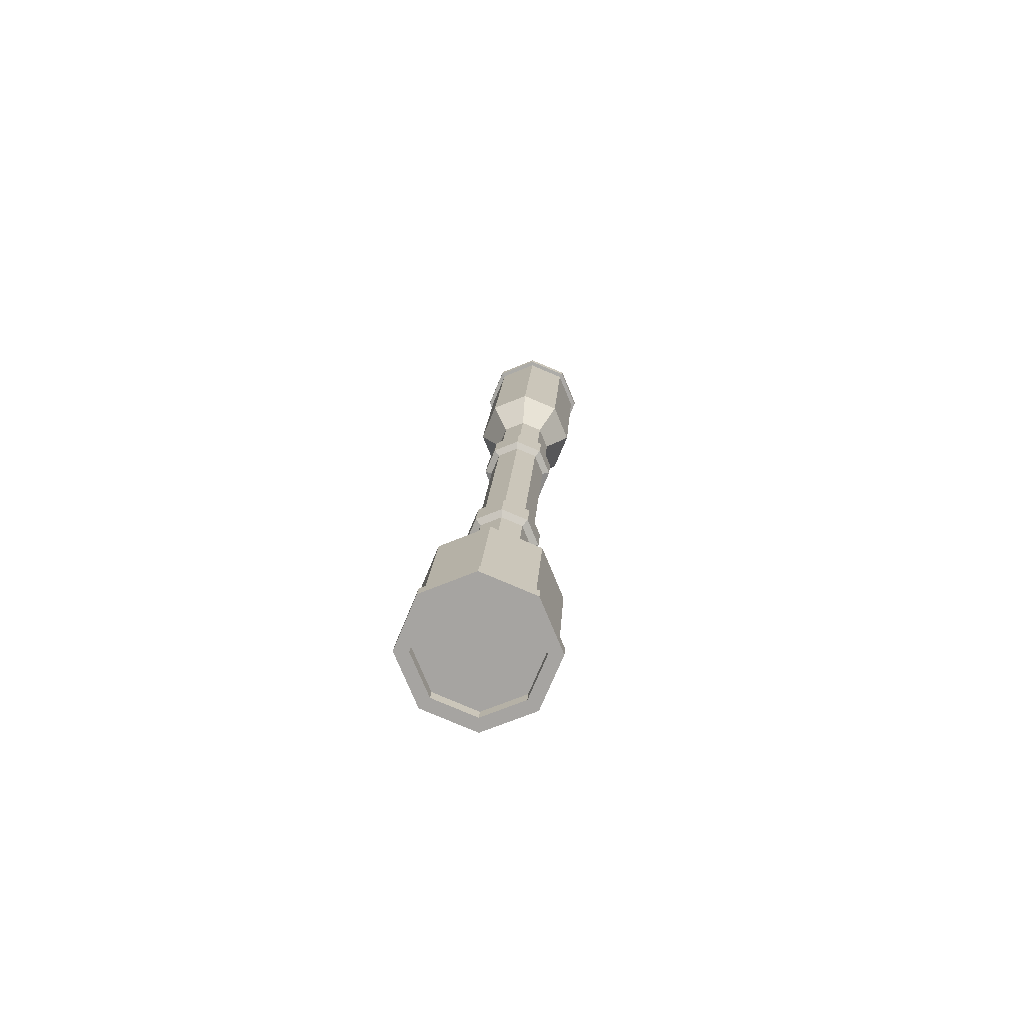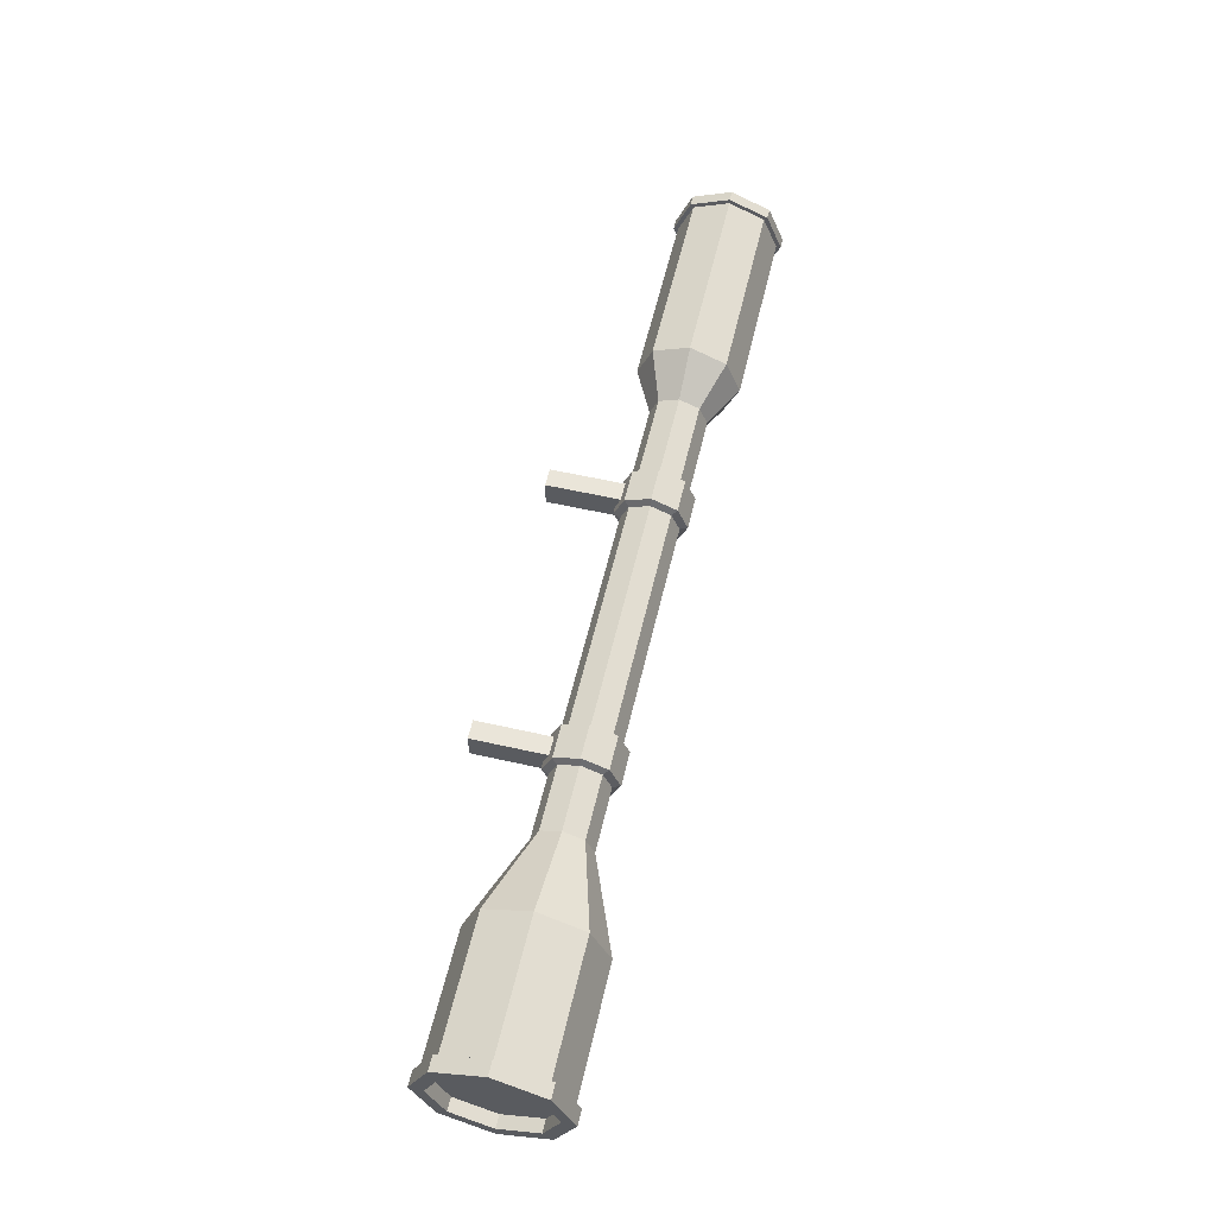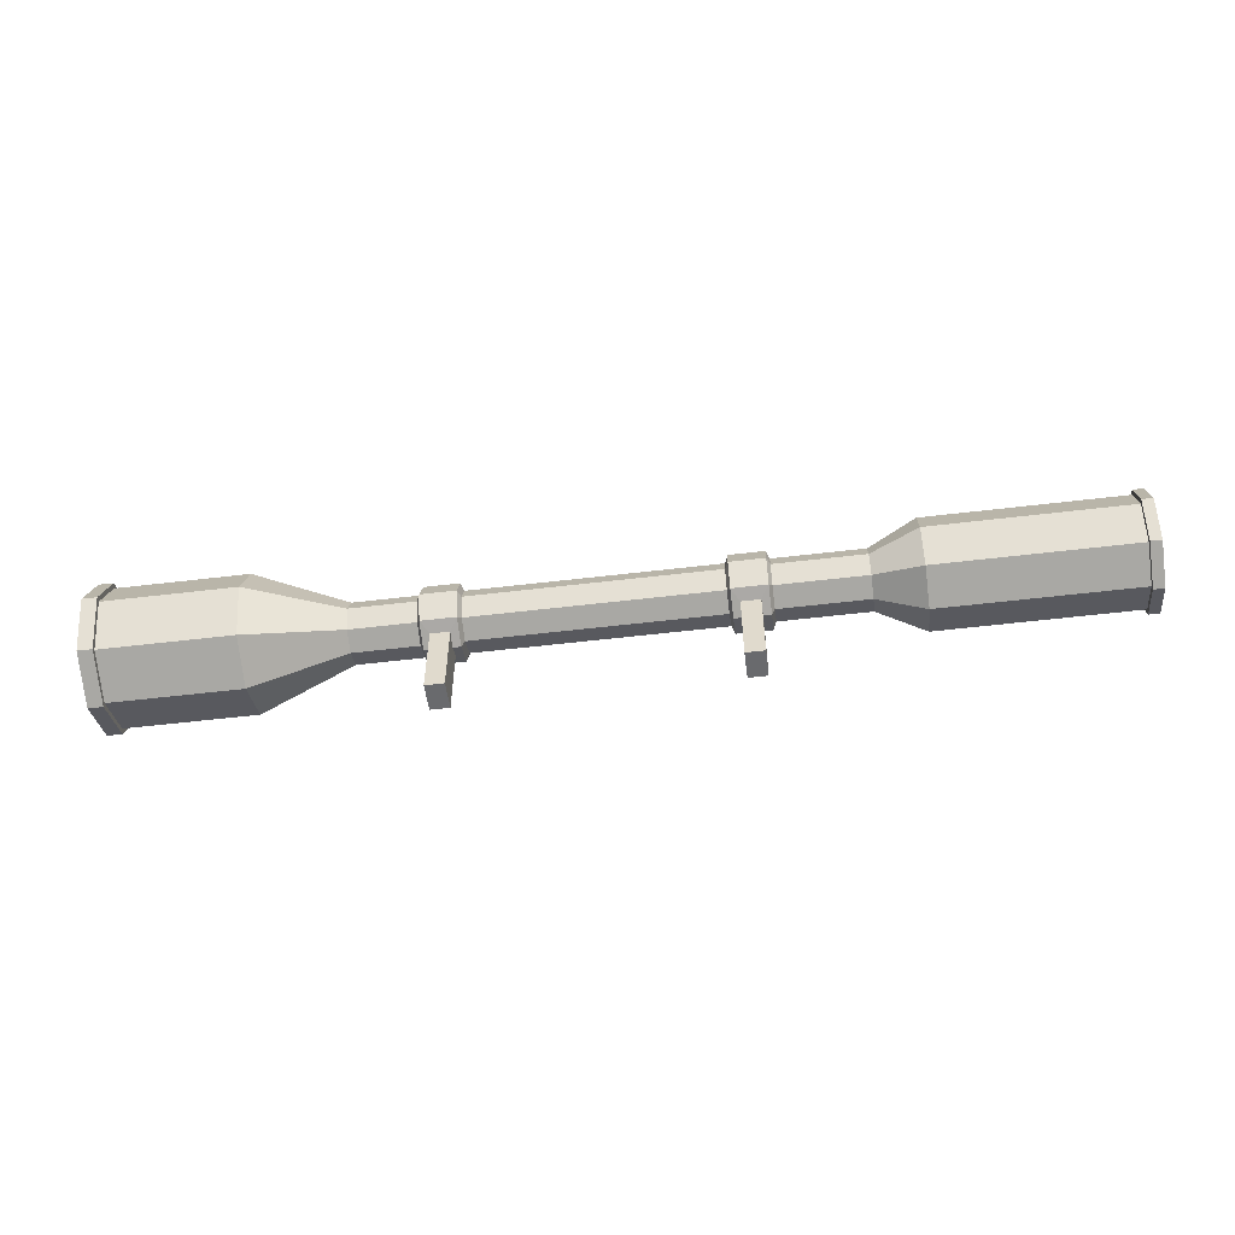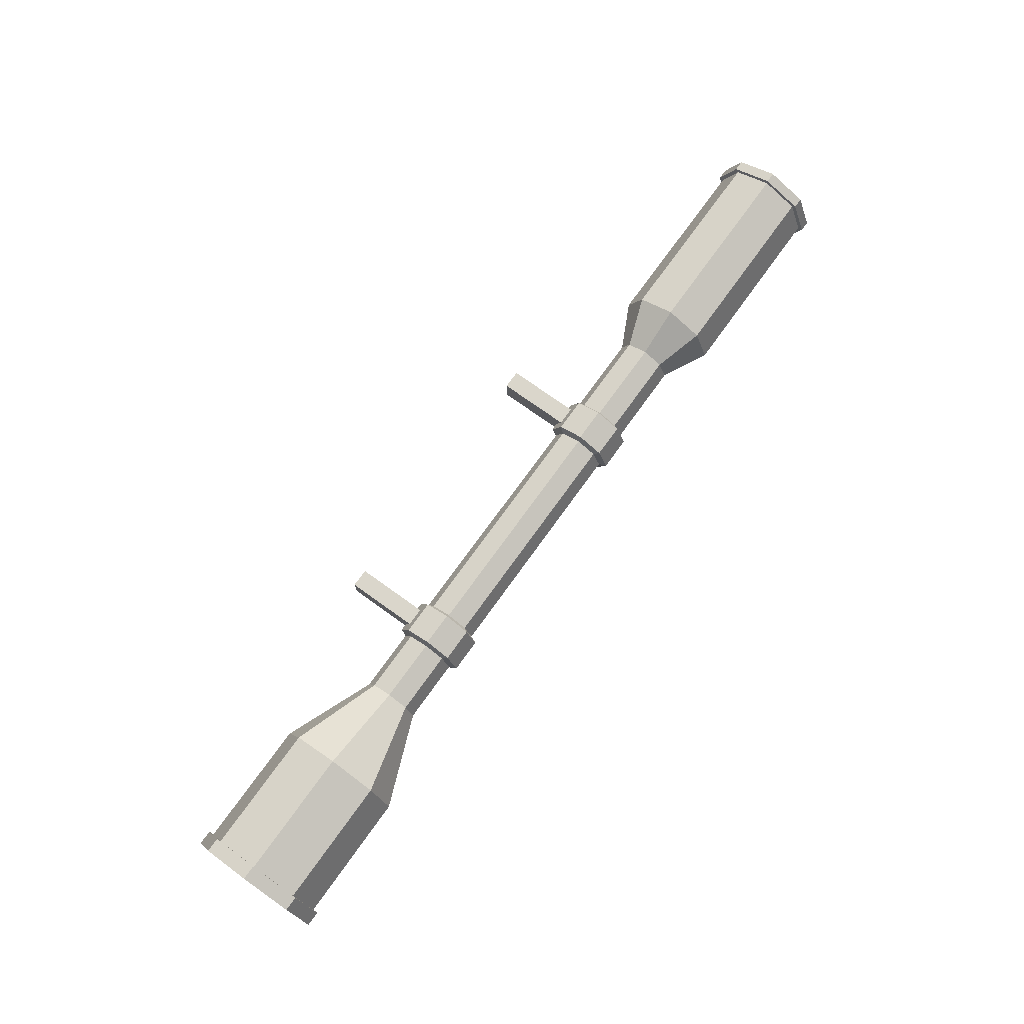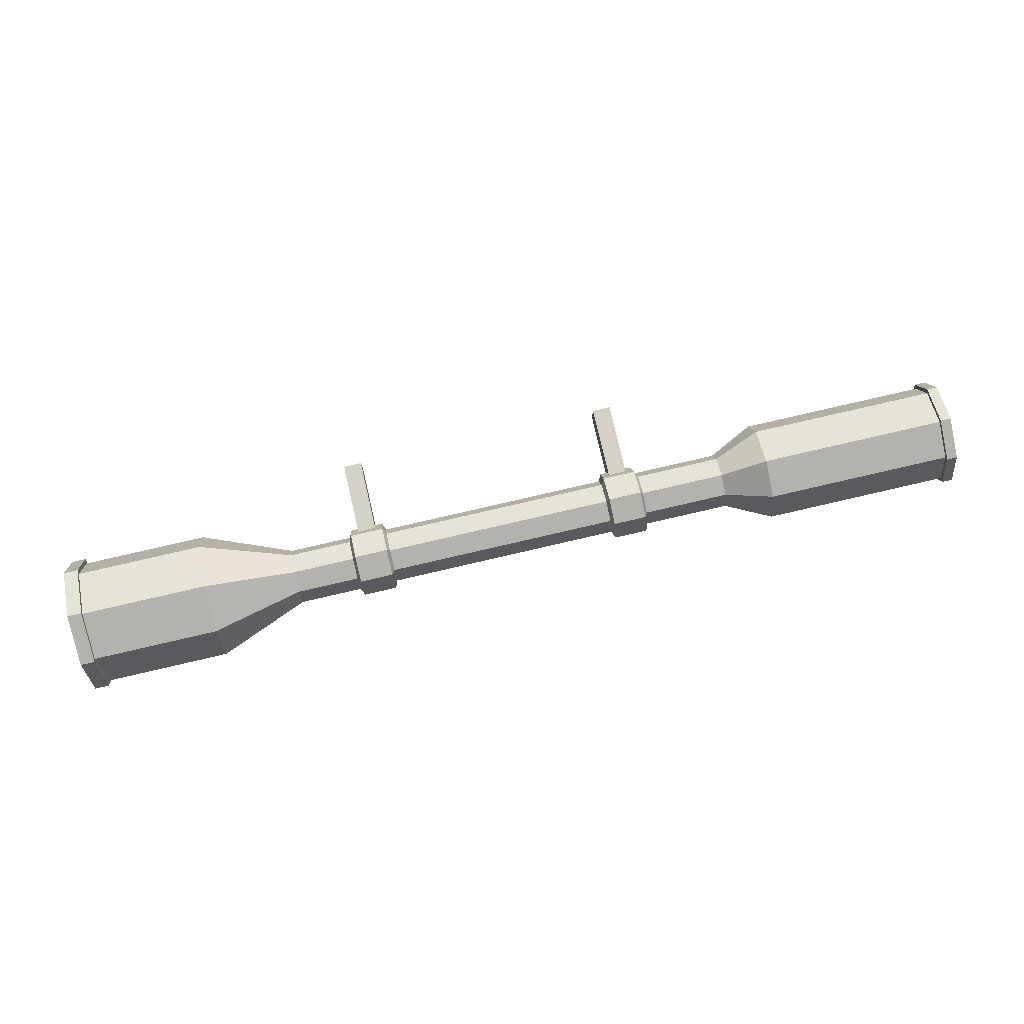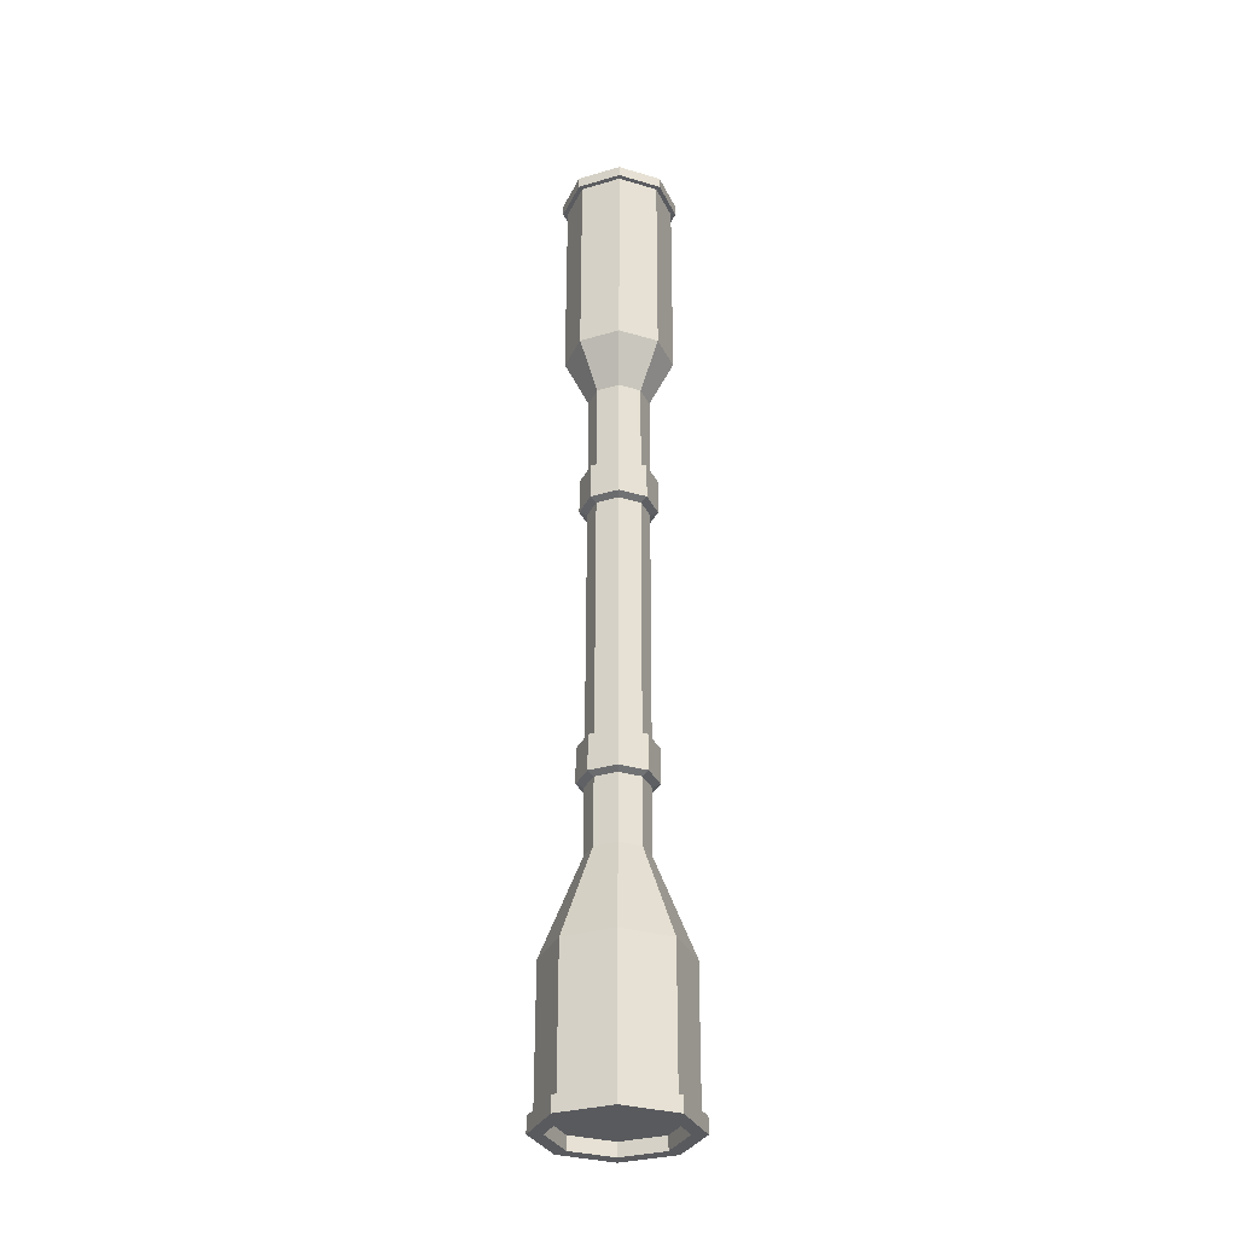
<metadata>
{"format":"obj","ext":"obj","renderer":"f3d","projection":"perspective","resolution":1024,"background":"white","views":[{"elev":16.0,"azim":93.3,"up":"+Y"},{"elev":58.2,"azim":103.2,"up":"+Z"},{"elev":-53.0,"azim":-172.6,"up":"+Y"},{"elev":73.9,"azim":125.7,"up":"+Z"},{"elev":79.1,"azim":167.0,"up":"+Z"},{"elev":58.2,"azim":90.1,"up":"+Y"}]}
</metadata>
<code>
o Scope_1_Cylinder.049
v -0.6464 0.1981 -0.114
v -0.6464 0.1175 -0.08064
v -0.6464 0.08407 0
v -0.6464 0.1175 0.08064
v -0.6464 0.1981 0.114
v -0.6464 0.2787 0.08064
v -0.6464 0.3122 0
v -0.6464 0.2787 -0.08064
v -0.5441 0.1981 -0.06334
v -0.5441 0.1533 -0.04479
v -0.5441 0.1348 0
v -0.5441 0.1533 0.04479
v -0.5441 0.1981 0.06334
v -0.5441 0.2429 0.04479
v -0.5441 0.2615 0
v -0.5441 0.2429 -0.04479
v -0.3516 0.1348 0
v -0.3516 0.1533 -0.04479
v -0.3516 0.2429 -0.04479
v -0.3516 0.2615 0
v -0.3516 0.2429 0.04479
v -0.3516 0.1981 0.06334
v -0.3516 0.1533 0.04479
v -0.3516 0.1981 -0.06334
v -0.2623 0.1533 -0.04479
v -0.2623 0.2615 0
v -0.2623 0.1981 0.06334
v -0.2623 0.1981 -0.06334
v -0.2623 0.1348 0
v -0.2623 0.2429 -0.04479
v -0.2623 0.2429 0.04479
v -0.2623 0.1533 0.04479
v -0.2692 0.1186 0
v -0.3446 0.1186 0
v -0.2692 0.2543 -0.05624
v -0.3446 0.2543 -0.05624
v -0.2692 0.2543 0.05624
v -0.3446 0.2543 0.05624
v -0.2692 0.1419 0.05624
v -0.3446 0.1419 0.05624
v -0.3446 0.1981 0.07953
v -0.3446 0.2776 0
v -0.3446 0.1981 -0.07953
v -0.3446 0.1419 -0.05624
v -0.2692 0.1419 -0.05624
v -0.2692 0.2776 0
v -0.2692 0.1981 0.07953
v -0.2692 0.1981 -0.07953
v -0.2864 0.1182 0
v -0.3274 0.1182 0
v -0.2864 0.1308 0.03059
v -0.3274 0.1308 0.03059
v -0.3274 0.1308 -0.03059
v -0.2864 0.1308 -0.03059
v -0.2864 -0.03131 0
v -0.3274 -0.03131 0
v -0.2864 -0.03131 0.03059
v -0.3274 -0.03131 0.03059
v -0.3274 -0.03131 -0.03059
v -0.2864 -0.03131 -0.03059
v 0.6941 0.1981 -0.1438
v 0.6941 0.09645 -0.1017
v 0.6941 0.05434 -0
v 0.6941 0.09645 0.1017
v 0.6941 0.1981 0.1438
v 0.6941 0.2998 0.1017
v 0.6941 0.3419 -0
v 0.6941 0.2998 -0.1017
v 1.011 0.1981 -0.1438
v 1.011 0.09645 -0.1017
v 1.011 0.05434 -0
v 1.011 0.09645 0.1017
v 1.011 0.1981 0.1438
v 1.011 0.2998 0.1017
v 1.011 0.3419 -0
v 1.011 0.2998 -0.1017
v 0.493 0.1981 -0.06334
v 0.493 0.1533 -0.04479
v 0.493 0.1348 -0
v 0.493 0.1533 0.04479
v 0.493 0.1981 0.06334
v 0.493 0.2429 0.04479
v 0.493 0.2615 -0
v 0.493 0.2429 -0.04479
v 0.3516 0.1348 -0
v 0.3516 0.1533 -0.04479
v 0.3516 0.2429 -0.04479
v 0.3516 0.2615 -0
v 0.3516 0.2429 0.04479
v 0.3516 0.1981 0.06334
v 0.3516 0.1533 0.04479
v 0.3516 0.1981 -0.06334
v 0.2623 0.1533 -0.04479
v 0.2623 0.2615 -0
v 0.2623 0.1981 0.06334
v 0.2623 0.1981 -0.06334
v 0.2623 0.1348 -0
v 0.2623 0.2429 -0.04479
v 0.2623 0.2429 0.04479
v 0.2623 0.1533 0.04479
v 0.2692 0.1186 -0
v 0.3446 0.1186 -0
v 0.2692 0.2543 -0.05624
v 0.3446 0.2543 -0.05624
v 0.2692 0.2543 0.05624
v 0.3446 0.2543 0.05624
v 0.2692 0.1419 0.05624
v 0.3446 0.1419 0.05624
v 0.3446 0.1981 0.07953
v 0.3446 0.2776 -0
v 0.3446 0.1981 -0.07953
v 0.3446 0.1419 -0.05624
v 0.2692 0.1419 -0.05624
v 0.2692 0.2776 -0
v 0.2692 0.1981 0.07953
v 0.2692 0.1981 -0.07953
v 0.2864 0.1182 -0
v 0.3274 0.1182 -0
v 0.2864 0.1308 0.03059
v 0.3274 0.1308 0.03059
v 0.3274 0.1308 -0.03059
v 0.2864 0.1308 -0.03059
v 0.2864 -0.03131 -0
v 0.3274 -0.03131 -0
v 0.2864 -0.03131 0.03059
v 0.3274 -0.03131 0.03059
v 0.3274 -0.03131 -0.03059
v 0.2864 -0.03131 -0.03059
v 1.011 0.1981 -0.1253
v 1.011 0.1095 -0.08863
v 1.011 0.07276 -0
v 1.011 0.1095 0.08863
v 1.011 0.1981 0.1253
v 1.011 0.2867 0.08863
v 1.011 0.3235 -0
v 1.011 0.2867 -0.08863
v 0.9829 0.1981 -0.1253
v 0.9829 0.1095 -0.08863
v 0.9829 0.07276 -0
v 0.9829 0.1095 0.08863
v 0.9829 0.1981 0.1253
v 0.9829 0.2867 0.08863
v 0.9829 0.3235 -0
v 0.9829 0.2867 -0.08863
v -1.094 0.1981 -0.09397
v -1.094 0.1317 -0.06645
v -1.094 0.1041 0
v -1.094 0.1317 0.06645
v -1.094 0.1981 0.09397
v -1.094 0.2646 0.06645
v -1.094 0.2921 0
v -1.094 0.2646 -0.06645
v -1.078 0.1981 -0.09397
v -1.078 0.1317 -0.06645
v -1.078 0.1041 0
v -1.078 0.1317 0.06645
v -1.078 0.1981 0.09397
v -1.078 0.2646 0.06645
v -1.078 0.2921 0
v -1.078 0.2646 -0.06645
v 0.9787 0.2998 -0.1017
v 0.9787 0.3419 -0
v 0.9787 0.2998 0.1017
v 0.9787 0.1981 0.1438
v 0.9787 0.09645 0.1017
v 0.9787 0.05434 -0
v 0.9787 0.09645 -0.1017
v 0.9787 0.1981 -0.1438
v 1.011 0.1981 -0.155
v 1.011 0.08854 -0.1096
v 1.011 0.04315 -0
v 1.011 0.08854 0.1096
v 1.011 0.1981 0.155
v 1.011 0.3077 0.1096
v 1.011 0.3531 -0
v 1.011 0.3077 -0.1096
v 0.9787 0.3077 -0.1096
v 0.9787 0.3077 0.1096
v 0.9787 0.08854 0.1096
v 0.9787 0.08854 -0.1096
v 0.9787 0.3531 -0
v 0.9787 0.1981 0.155
v 0.9787 0.04315 -0
v 0.9787 0.1981 -0.155
v -1.069 0.2787 -0.08064
v -1.069 0.3122 0
v -1.069 0.2787 0.08064
v -1.069 0.1981 0.114
v -1.069 0.1175 0.08064
v -1.069 0.08407 0
v -1.069 0.1175 -0.08064
v -1.069 0.1981 -0.114
v -1.093 0.1981 -0.1243
v -1.093 0.1102 -0.08788
v -1.093 0.07382 0
v -1.093 0.1102 0.08788
v -1.093 0.1981 0.1243
v -1.093 0.286 0.08788
v -1.093 0.3224 0
v -1.093 0.286 -0.08788
v -1.069 0.286 -0.08788
v -1.069 0.286 0.08788
v -1.069 0.1102 0.08788
v -1.069 0.1102 -0.08788
v -1.069 0.3224 0
v -1.069 0.1981 0.1243
v -1.069 0.07382 0
v -1.069 0.1981 -0.1243
f 189 188 206 203
f 191 190 207 204
f 186 185 201 205
f 188 187 202 206
f 5 4 12 13
f 3 2 10 11
f 8 7 15 16
f 6 5 13 14
f 4 3 11 12
f 2 1 9 10
f 1 8 16 9
f 7 6 14 15
f 13 12 23 22
f 15 14 21 20
f 9 16 19 24
f 10 9 24 18
f 12 11 17 23
f 14 13 22 21
f 16 15 20 19
f 11 10 18 17
f 98 30 26 94
f 99 31 27 95
f 100 32 29 97
f 93 25 28 96
f 96 28 30 98
f 94 26 31 99
f 95 27 32 100
f 163 164 182 178
f 75 76 176 175
f 165 166 183 179
f 74 75 175 174
f 167 168 184 180
f 73 74 174 173
f 168 161 177 184
f 72 73 173 172
f 65 81 80 64
f 63 79 78 62
f 68 84 83 67
f 66 82 81 65
f 64 80 79 63
f 62 78 77 61
f 61 77 84 68
f 67 83 82 66
f 72 71 131 132
f 81 90 91 80
f 83 88 89 82
f 77 92 87 84
f 78 86 92 77
f 80 91 85 79
f 82 89 90 81
f 84 87 88 83
f 79 85 86 78
f 97 29 25 93
f 136 135 143 144
f 70 69 129 130
f 69 76 136 129
f 75 74 134 135
f 73 72 132 133
f 71 70 130 131
f 76 75 135 136
f 74 73 133 134
f 134 133 141 142
f 132 131 139 140
f 130 129 137 138
f 129 136 144 137
f 135 134 142 143
f 133 132 140 141
f 131 130 138 139
f 152 145 153 160
f 151 199 200 152
f 149 197 198 150
f 147 195 196 148
f 152 200 193 145
f 150 198 199 151
f 148 196 197 149
f 146 194 195 147
f 150 151 159 158
f 148 149 157 156
f 146 147 155 154
f 151 152 160 159
f 149 150 158 157
f 147 148 156 155
f 145 146 154 153
f 62 167 166 63
f 64 165 164 65
f 66 163 162 67
f 68 161 168 61
f 61 168 167 62
f 63 166 165 64
f 65 164 163 66
f 67 162 161 68
f 181 175 176 177
f 182 173 174 178
f 183 171 172 179
f 184 169 170 180
f 177 176 169 184
f 178 174 175 181
f 179 172 173 182
f 180 170 171 183
f 76 69 169 176
f 161 162 181 177
f 69 70 170 169
f 166 167 180 183
f 70 71 171 170
f 164 165 179 182
f 71 72 172 171
f 162 163 178 181
f 2 3 190 191
f 4 5 188 189
f 6 7 186 187
f 8 1 192 185
f 1 2 191 192
f 3 4 189 190
f 5 6 187 188
f 7 8 185 186
f 205 201 200 199
f 206 202 198 197
f 207 203 196 195
f 208 204 194 193
f 201 208 193 200
f 202 205 199 198
f 203 206 197 196
f 204 207 195 194
f 187 186 205 202
f 185 192 208 201
f 192 191 204 208
f 190 189 203 207
f 145 193 194 146
f 31 26 46 37
f 24 19 36 43
f 32 27 47 39
f 20 21 38 42
f 25 29 33 45
f 22 23 40 41
f 26 30 35 46
f 17 18 44 34
f 41 40 39 47
f 42 38 37 46
f 43 36 35 48
f 44 43 48 45
f 33 39 51 49
f 38 41 47 37
f 36 42 46 35
f 34 44 53 50
f 18 24 43 44
f 30 28 48 35
f 23 17 34 40
f 28 25 45 48
f 21 22 41 38
f 29 32 39 33
f 19 20 42 36
f 27 31 37 47
f 50 53 59 56
f 49 51 57 55
f 39 40 52 51
f 45 33 49 54
f 44 45 54 53
f 40 34 50 52
f 58 56 55 57
f 56 59 60 55
f 51 52 58 57
f 54 49 55 60
f 53 54 60 59
f 52 50 56 58
f 99 105 114 94
f 92 111 104 87
f 100 107 115 95
f 88 110 106 89
f 93 113 101 97
f 90 109 108 91
f 94 114 103 98
f 85 102 112 86
f 109 115 107 108
f 110 114 105 106
f 111 116 103 104
f 112 113 116 111
f 101 117 119 107
f 106 105 115 109
f 104 103 114 110
f 102 118 121 112
f 86 112 111 92
f 98 103 116 96
f 91 108 102 85
f 96 116 113 93
f 89 106 109 90
f 97 101 107 100
f 87 104 110 88
f 95 115 105 99
f 118 124 127 121
f 117 123 125 119
f 107 119 120 108
f 113 122 117 101
f 112 121 122 113
f 108 120 118 102
f 126 125 123 124
f 124 123 128 127
f 119 125 126 120
f 122 128 123 117
f 121 127 128 122
f 120 126 124 118
f 137 144 143 142 141 140 139 138
f 153 154 155 156 157 158 159 160

</code>
